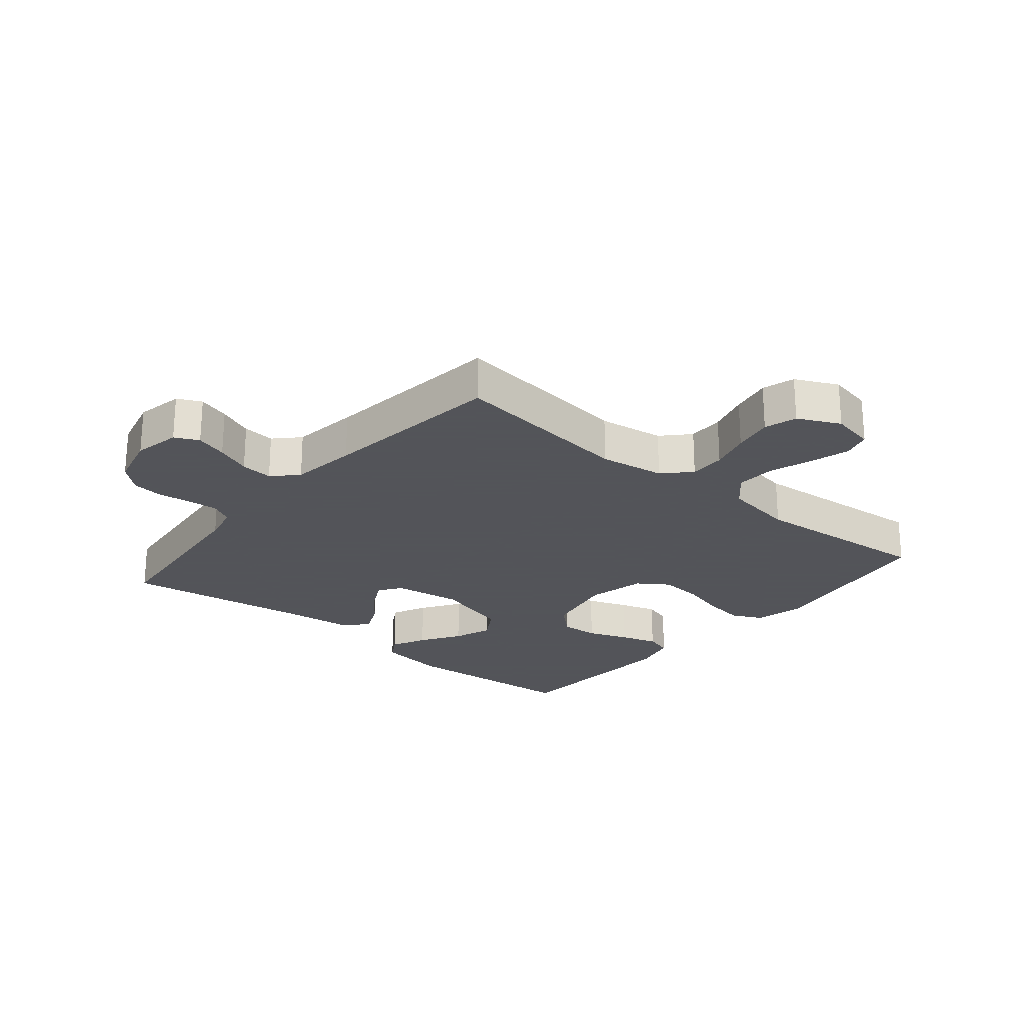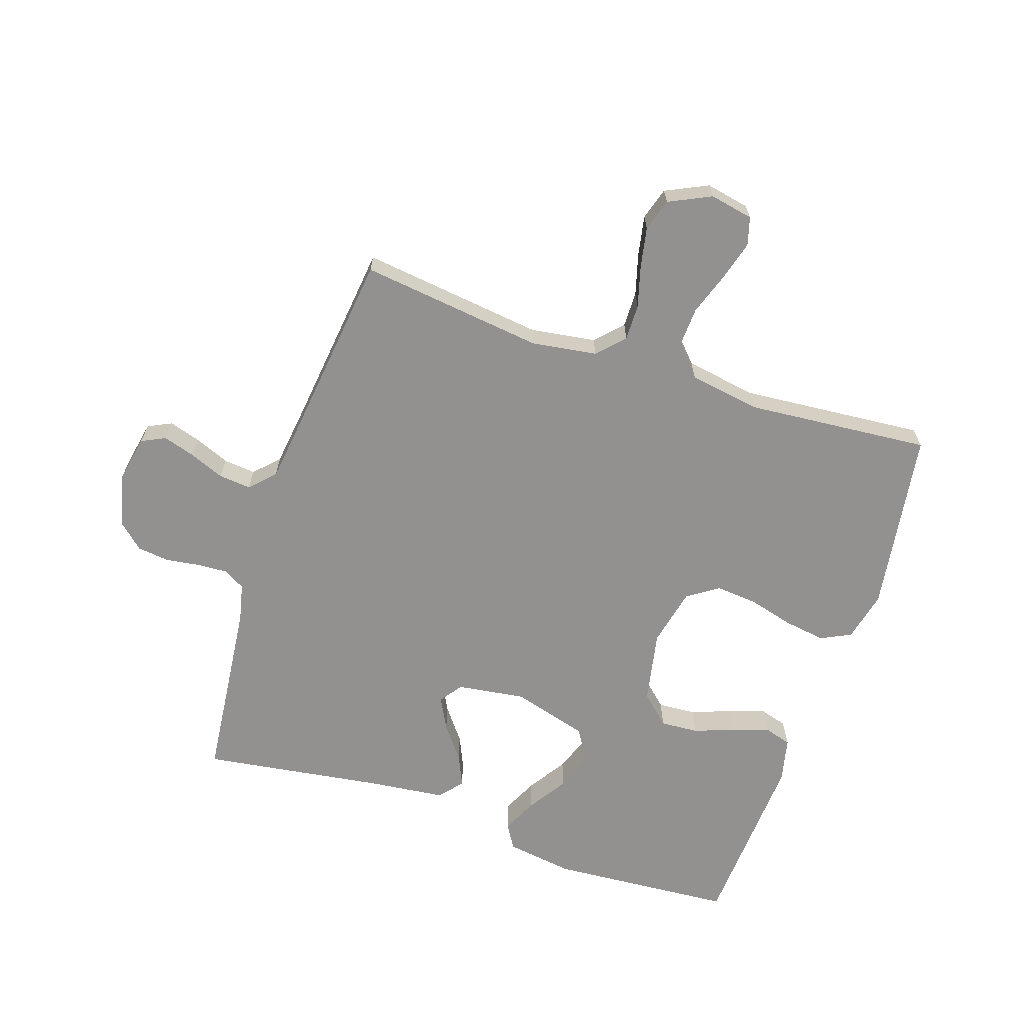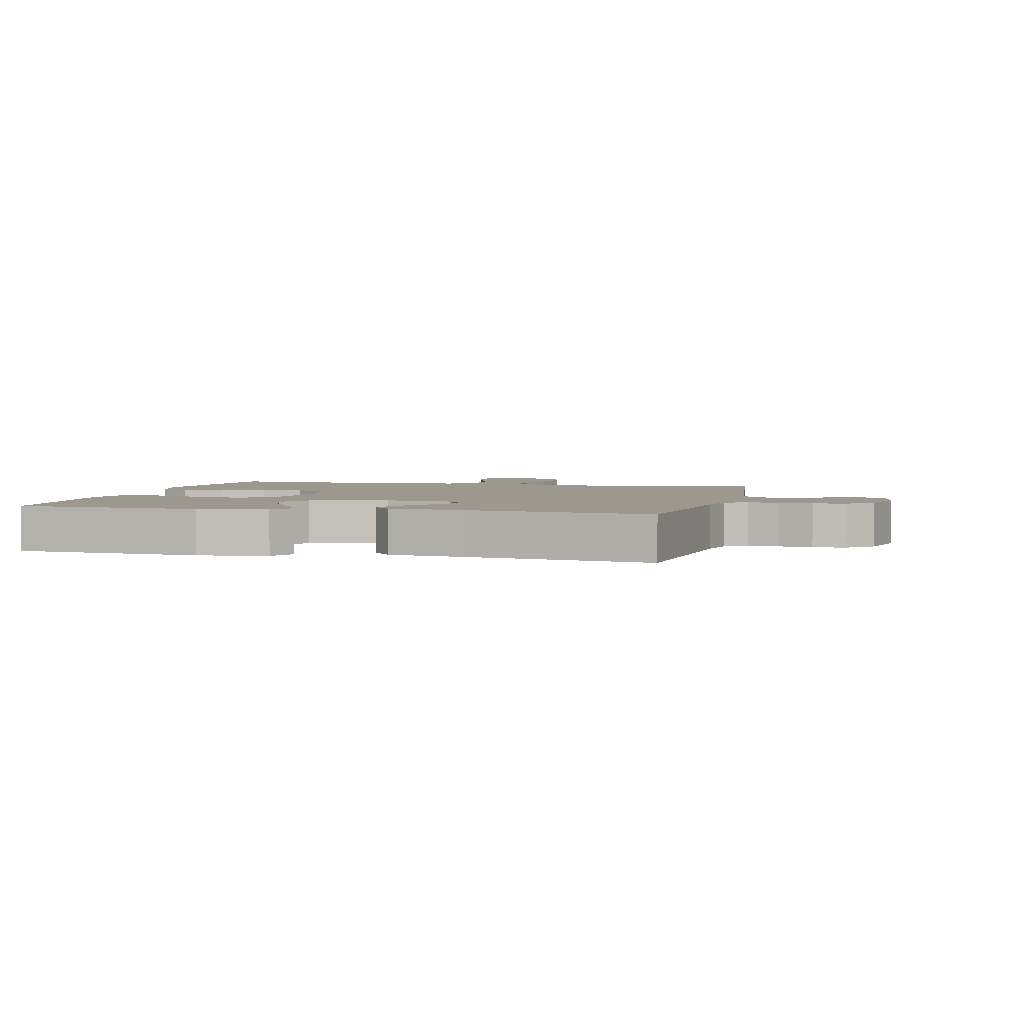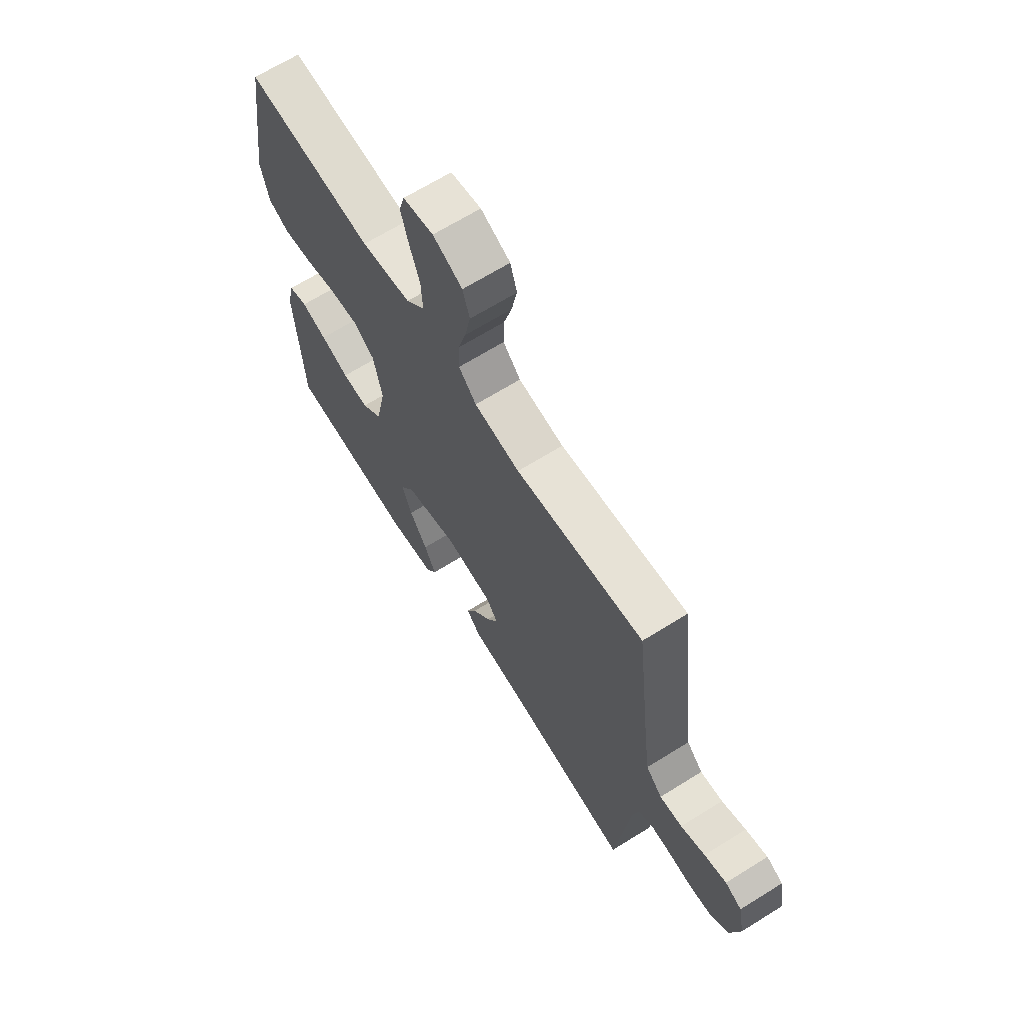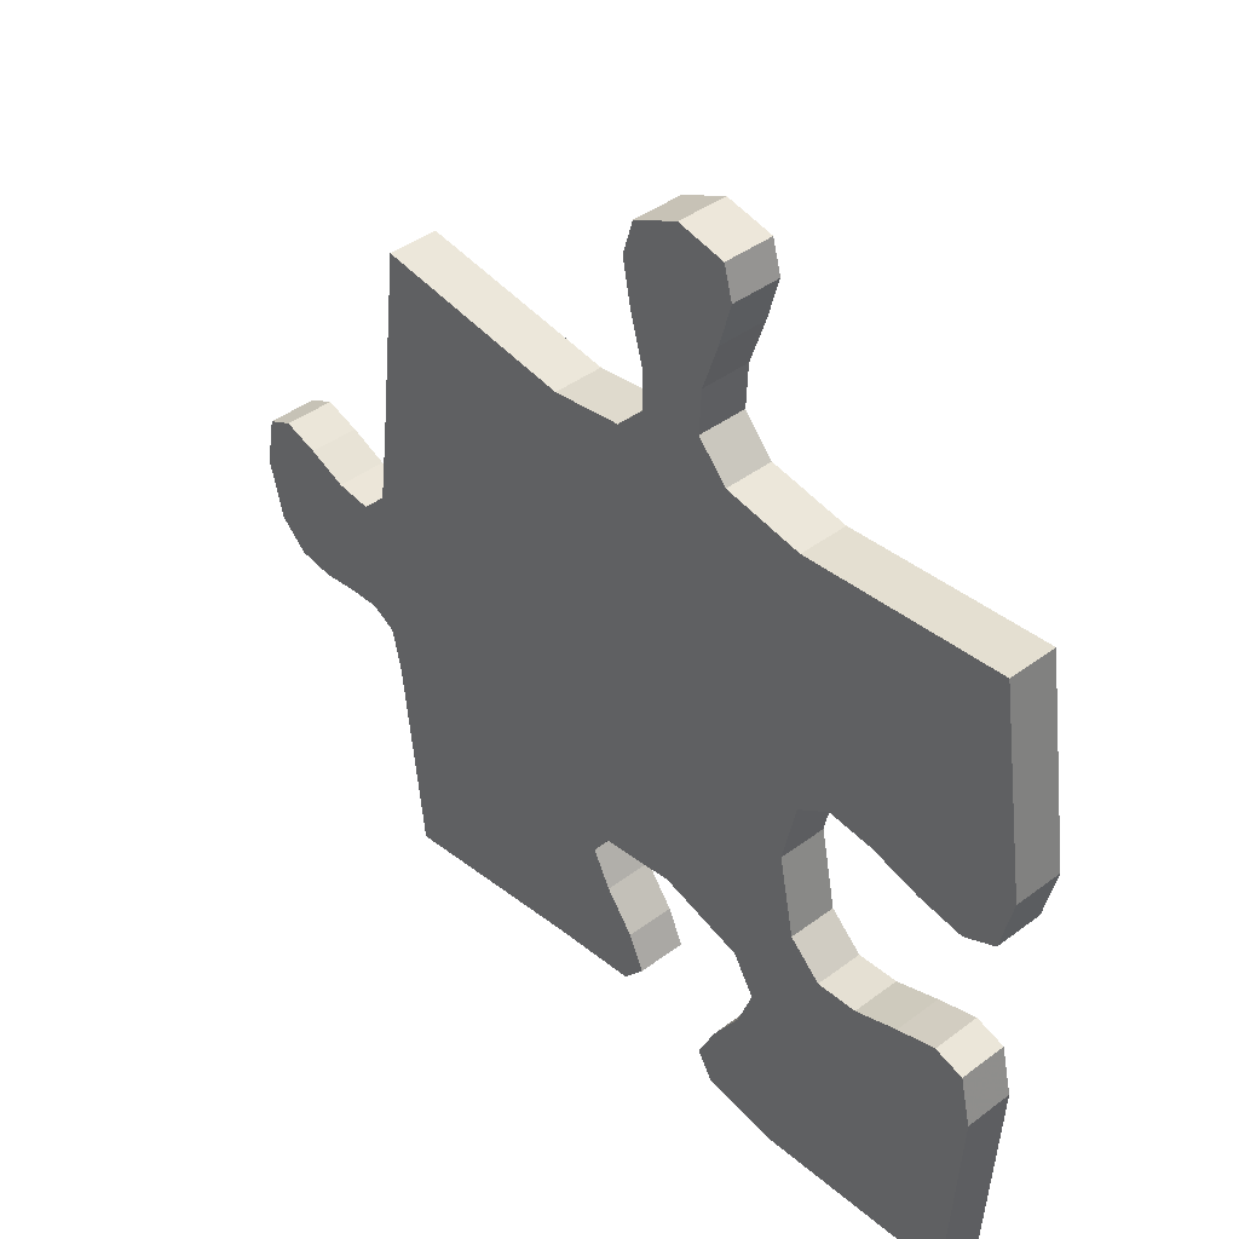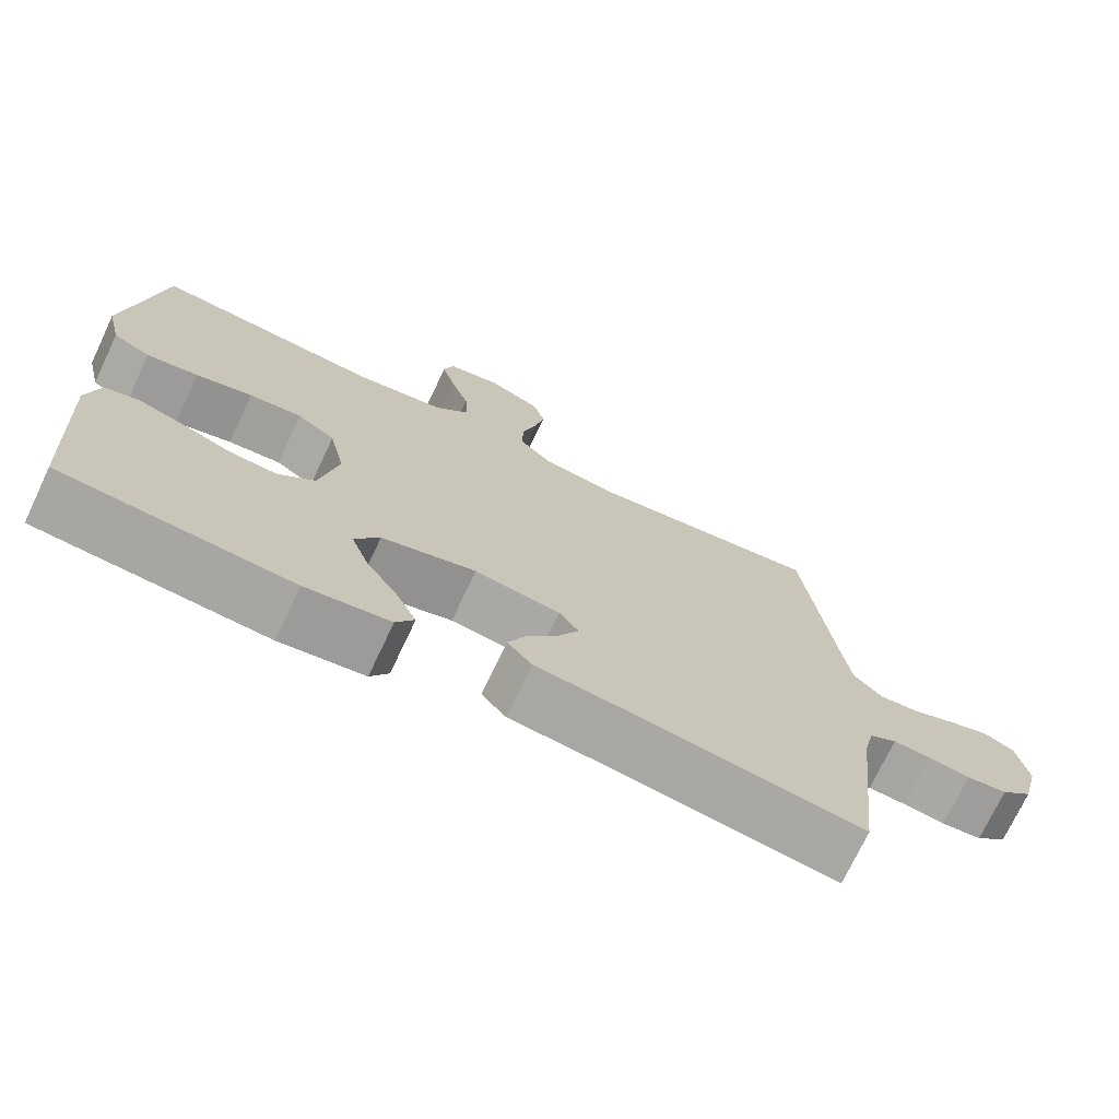
<metadata>
{"format":"obj","ext":"obj","renderer":"f3d","projection":"perspective","resolution":1024,"background":"white","views":[{"elev":-23.9,"azim":-39.9,"up":"+Y"},{"elev":-66.1,"azim":-18.5,"up":"+Y"},{"elev":3.1,"azim":-166.3,"up":"+Y"},{"elev":66.9,"azim":-122.0,"up":"+Z"},{"elev":41.9,"azim":48.1,"up":"+Z"},{"elev":-73.0,"azim":154.7,"up":"+Z"}]}
</metadata>
<code>
v 0.5 0.07 0.5
v 0.545 0.07 0.2
v 0.526 0.07 0.118
v 0.477 0.07 0.094
v 0.409 0.07 0.104
v 0.335 0.07 0.124
v 0.266 0.07 0.13
v 0.216 0.07 0.096
v 0.195 0.07 0
v 0.219 0.07 -0.119
v 0.267 0.07 -0.163
v 0.329 0.07 -0.159
v 0.396 0.07 -0.134
v 0.456 0.07 -0.115
v 0.5 0.07 -0.128
v 0.517 0.07 -0.2
v 0.5 0.07 -0.5
v 0.2 0.07 -0.522
v 0.089 0.07 -0.506
v 0.065 0.07 -0.466
v 0.092 0.07 -0.409
v 0.134 0.07 -0.344
v 0.157 0.07 -0.281
v 0.124 0.07 -0.228
v 0 0.07 -0.193
v -0.112 0.07 -0.209
v -0.138 0.07 -0.246
v -0.111 0.07 -0.298
v -0.069 0.07 -0.353
v -0.046 0.07 -0.404
v -0.078 0.07 -0.442
v -0.2 0.07 -0.456
v -0.5 0.07 -0.5
v -0.533 0.07 -0.2
v -0.547 0.07 -0.139
v -0.583 0.07 -0.119
v -0.632 0.07 -0.122
v -0.687 0.07 -0.13
v -0.74 0.07 -0.124
v -0.781 0.07 -0.087
v -0.803 0.07 0
v -0.788 0.07 0.077
v -0.749 0.07 0.096
v -0.697 0.07 0.08
v -0.64 0.07 0.057
v -0.587 0.07 0.052
v -0.549 0.07 0.091
v -0.535 0.07 0.2
v -0.5 0.07 0.5
v -0.2 0.07 0.463
v -0.093 0.07 0.479
v -0.052 0.07 0.522
v -0.053 0.07 0.581
v -0.072 0.07 0.648
v -0.085 0.07 0.714
v -0.069 0.07 0.767
v 0 0.07 0.8
v 0.071 0.07 0.786
v 0.084 0.07 0.74
v 0.066 0.07 0.676
v 0.042 0.07 0.606
v 0.039 0.07 0.541
v 0.083 0.07 0.493
v 0.2 0.07 0.474
v 0.5 0 0.5
v 0.545 0 0.2
v 0.526 0 0.118
v 0.477 0 0.094
v 0.409 0 0.104
v 0.335 0 0.124
v 0.266 0 0.13
v 0.216 0 0.096
v 0.195 0 0
v 0.219 0 -0.119
v 0.267 0 -0.163
v 0.329 0 -0.159
v 0.396 0 -0.134
v 0.456 0 -0.115
v 0.5 0 -0.128
v 0.517 0 -0.2
v 0.5 0 -0.5
v 0.2 0 -0.522
v 0.089 0 -0.506
v 0.065 0 -0.466
v 0.092 0 -0.409
v 0.134 0 -0.344
v 0.157 0 -0.281
v 0.124 0 -0.228
v 0 0 -0.193
v -0.112 0 -0.209
v -0.138 0 -0.246
v -0.111 0 -0.298
v -0.069 0 -0.353
v -0.046 0 -0.404
v -0.078 0 -0.442
v -0.2 0 -0.456
v -0.5 0 -0.5
v -0.533 0 -0.2
v -0.547 0 -0.139
v -0.583 0 -0.119
v -0.632 0 -0.122
v -0.687 0 -0.13
v -0.74 0 -0.124
v -0.781 0 -0.087
v -0.803 0 0
v -0.788 0 0.077
v -0.749 0 0.096
v -0.697 0 0.08
v -0.64 0 0.057
v -0.587 0 0.052
v -0.549 0 0.091
v -0.535 0 0.2
v -0.5 0 0.5
v -0.2 0 0.463
v -0.093 0 0.479
v -0.052 0 0.522
v -0.053 0 0.581
v -0.072 0 0.648
v -0.085 0 0.714
v -0.069 0 0.767
v 0 0 0.8
v 0.071 0 0.786
v 0.084 0 0.74
v 0.066 0 0.676
v 0.042 0 0.606
v 0.039 0 0.541
v 0.083 0 0.493
v 0.2 0 0.474
f 58 59 60 61
f 56 57 58 61
f 56 61 62
f 53 54 55 56
f 53 56 62
f 52 53 62 63
f 48 49 50
f 47 48 50 51
f 46 47 51
f 42 43 44 45
f 40 41 42 45
f 40 45 46
f 37 38 39 40
f 36 37 40 46
f 35 36 46 51
f 32 33 34
f 28 29 30 31
f 27 28 31 32
f 19 20 21 22
f 19 22 23
f 18 19 23
f 17 18 23
f 16 17 23 24
f 12 13 14 15
f 12 15 16 24
f 3 4 5 6
f 3 6 7
f 64 1 2 3
f 63 64 3 7
f 27 32 34 35
f 26 27 35 51
f 25 26 51 52
f 11 12 24 25
f 10 11 25
f 9 10 25 52
f 52 63 7 8
f 8 9 52
f 125 124 123 122
f 125 122 121 120
f 126 125 120
f 120 119 118 117
f 126 120 117
f 127 126 117 116
f 114 113 112
f 115 114 112 111
f 115 111 110
f 109 108 107 106
f 109 106 105 104
f 110 109 104
f 104 103 102 101
f 110 104 101 100
f 115 110 100 99
f 98 97 96
f 95 94 93 92
f 96 95 92 91
f 86 85 84 83
f 87 86 83
f 87 83 82
f 87 82 81
f 88 87 81 80
f 79 78 77 76
f 88 80 79 76
f 70 69 68 67
f 71 70 67
f 67 66 65 128
f 71 67 128 127
f 99 98 96 91
f 115 99 91 90
f 116 115 90 89
f 89 88 76 75
f 89 75 74
f 116 89 74 73
f 72 71 127 116
f 116 73 72
f 1 65 66 2
f 2 66 67 3
f 3 67 68 4
f 4 68 69 5
f 5 69 70 6
f 6 70 71 7
f 7 71 72 8
f 8 72 73 9
f 9 73 74 10
f 10 74 75 11
f 11 75 76 12
f 12 76 77 13
f 13 77 78 14
f 14 78 79 15
f 15 79 80 16
f 16 80 81 17
f 17 81 82 18
f 18 82 83 19
f 19 83 84 20
f 20 84 85 21
f 21 85 86 22
f 22 86 87 23
f 23 87 88 24
f 24 88 89 25
f 25 89 90 26
f 26 90 91 27
f 27 91 92 28
f 28 92 93 29
f 29 93 94 30
f 30 94 95 31
f 31 95 96 32
f 32 96 97 33
f 33 97 98 34
f 34 98 99 35
f 35 99 100 36
f 36 100 101 37
f 37 101 102 38
f 38 102 103 39
f 39 103 104 40
f 40 104 105 41
f 41 105 106 42
f 42 106 107 43
f 43 107 108 44
f 44 108 109 45
f 45 109 110 46
f 46 110 111 47
f 47 111 112 48
f 48 112 113 49
f 49 113 114 50
f 50 114 115 51
f 51 115 116 52
f 52 116 117 53
f 53 117 118 54
f 54 118 119 55
f 55 119 120 56
f 56 120 121 57
f 57 121 122 58
f 58 122 123 59
f 59 123 124 60
f 60 124 125 61
f 61 125 126 62
f 62 126 127 63
f 63 127 128 64
f 64 128 65 1

</code>
